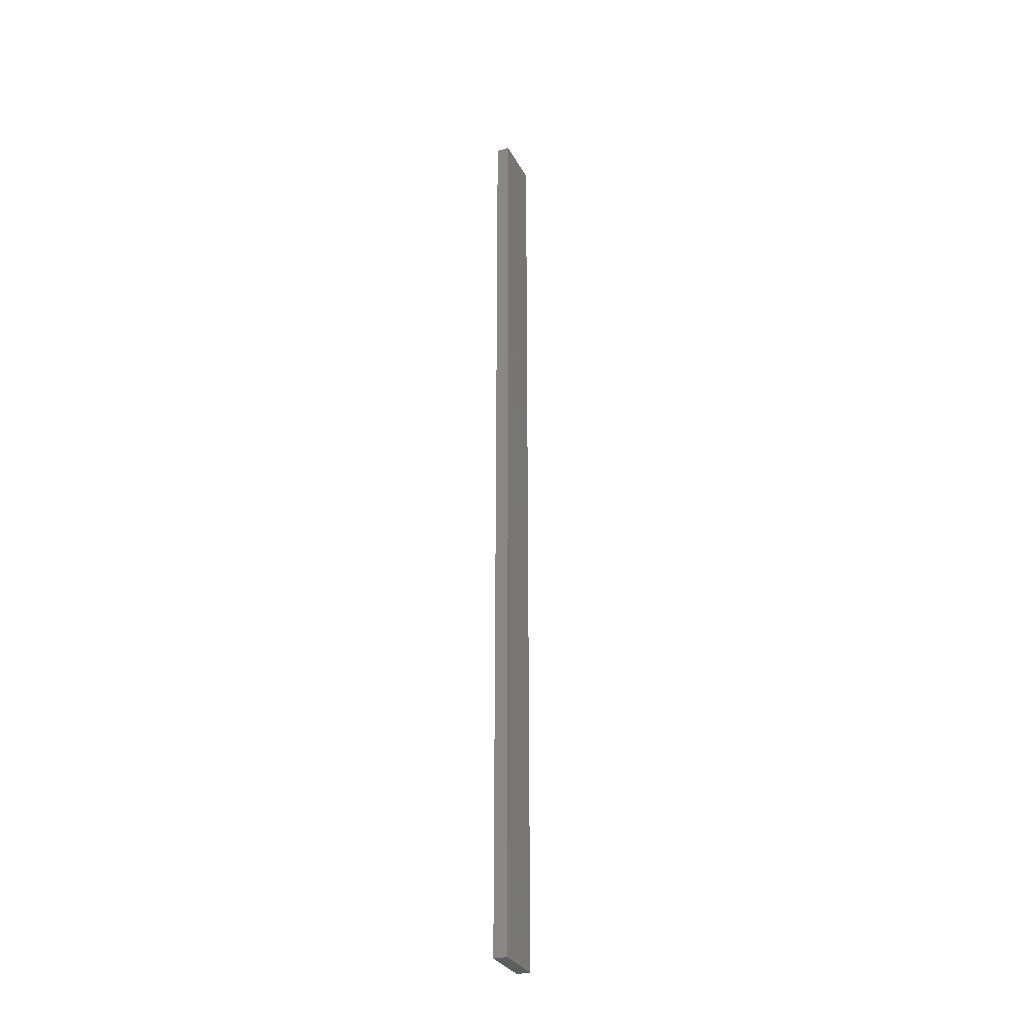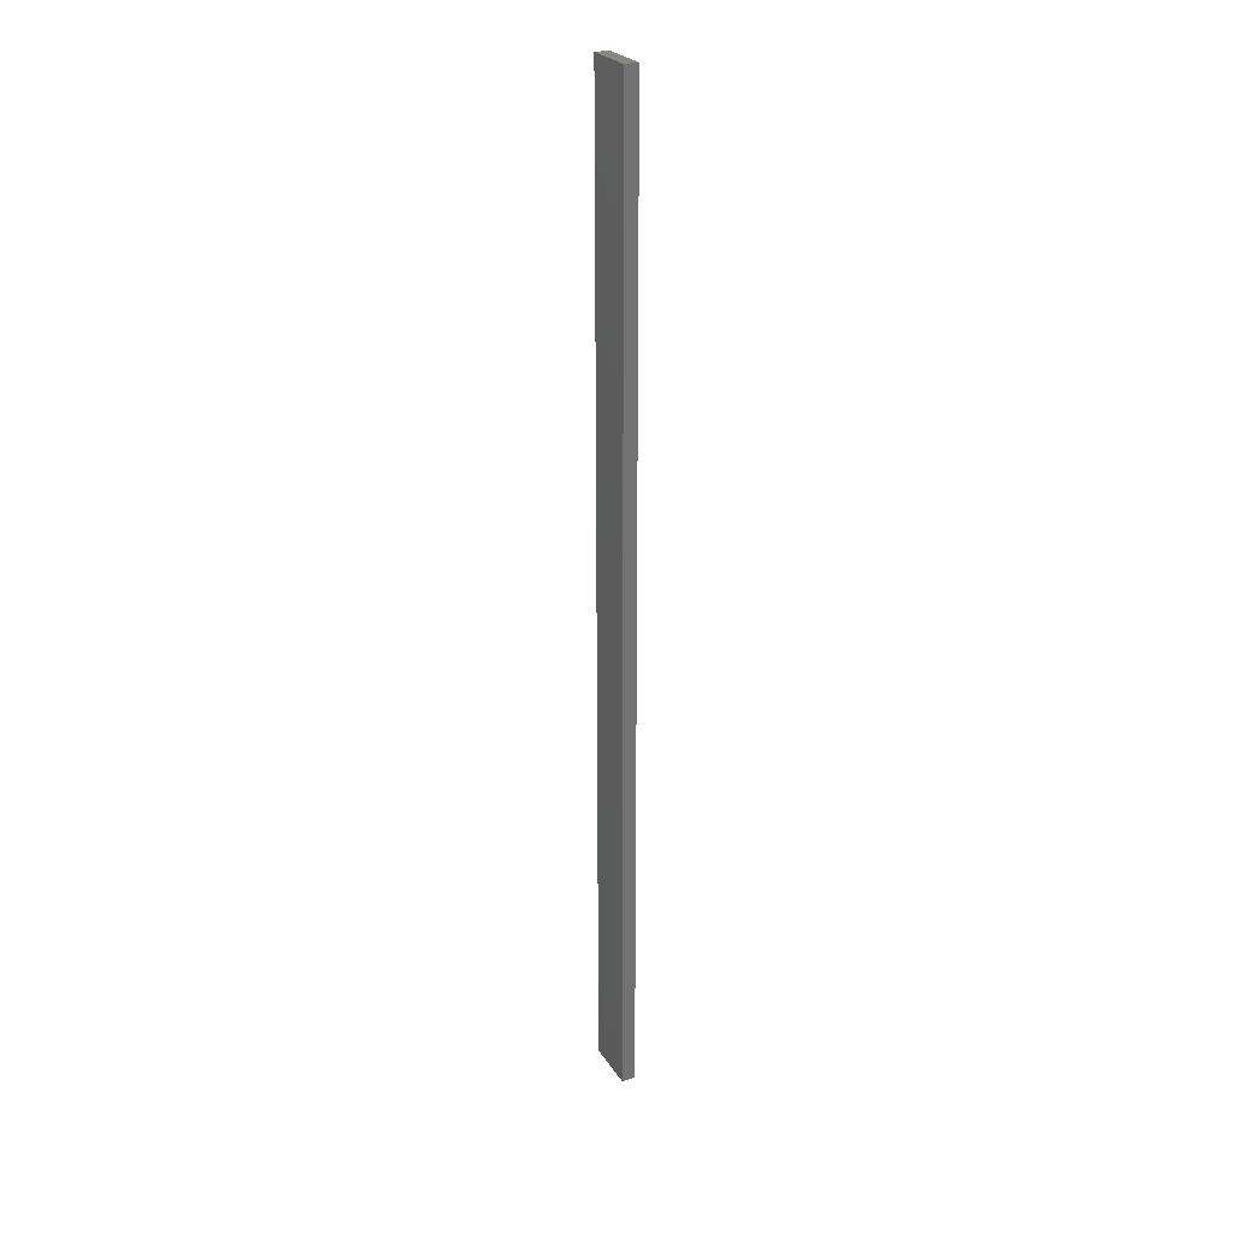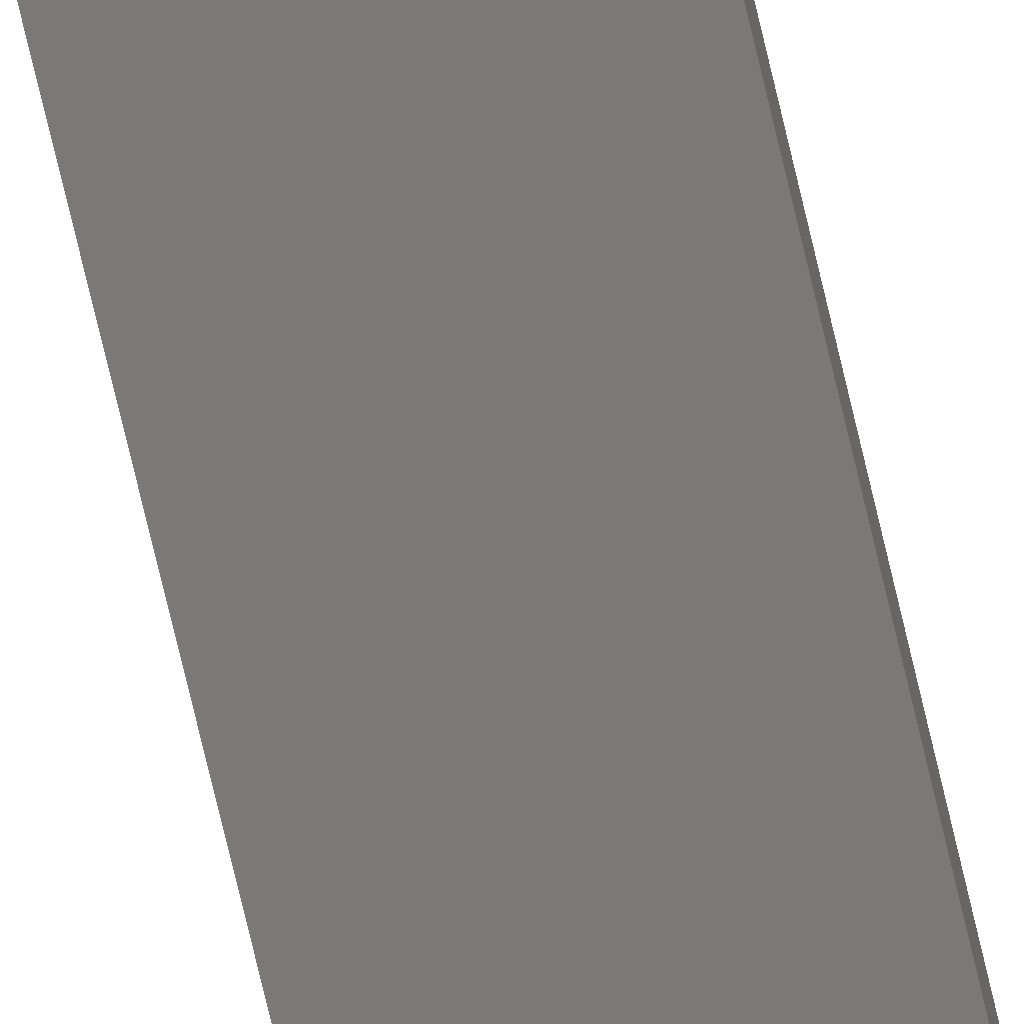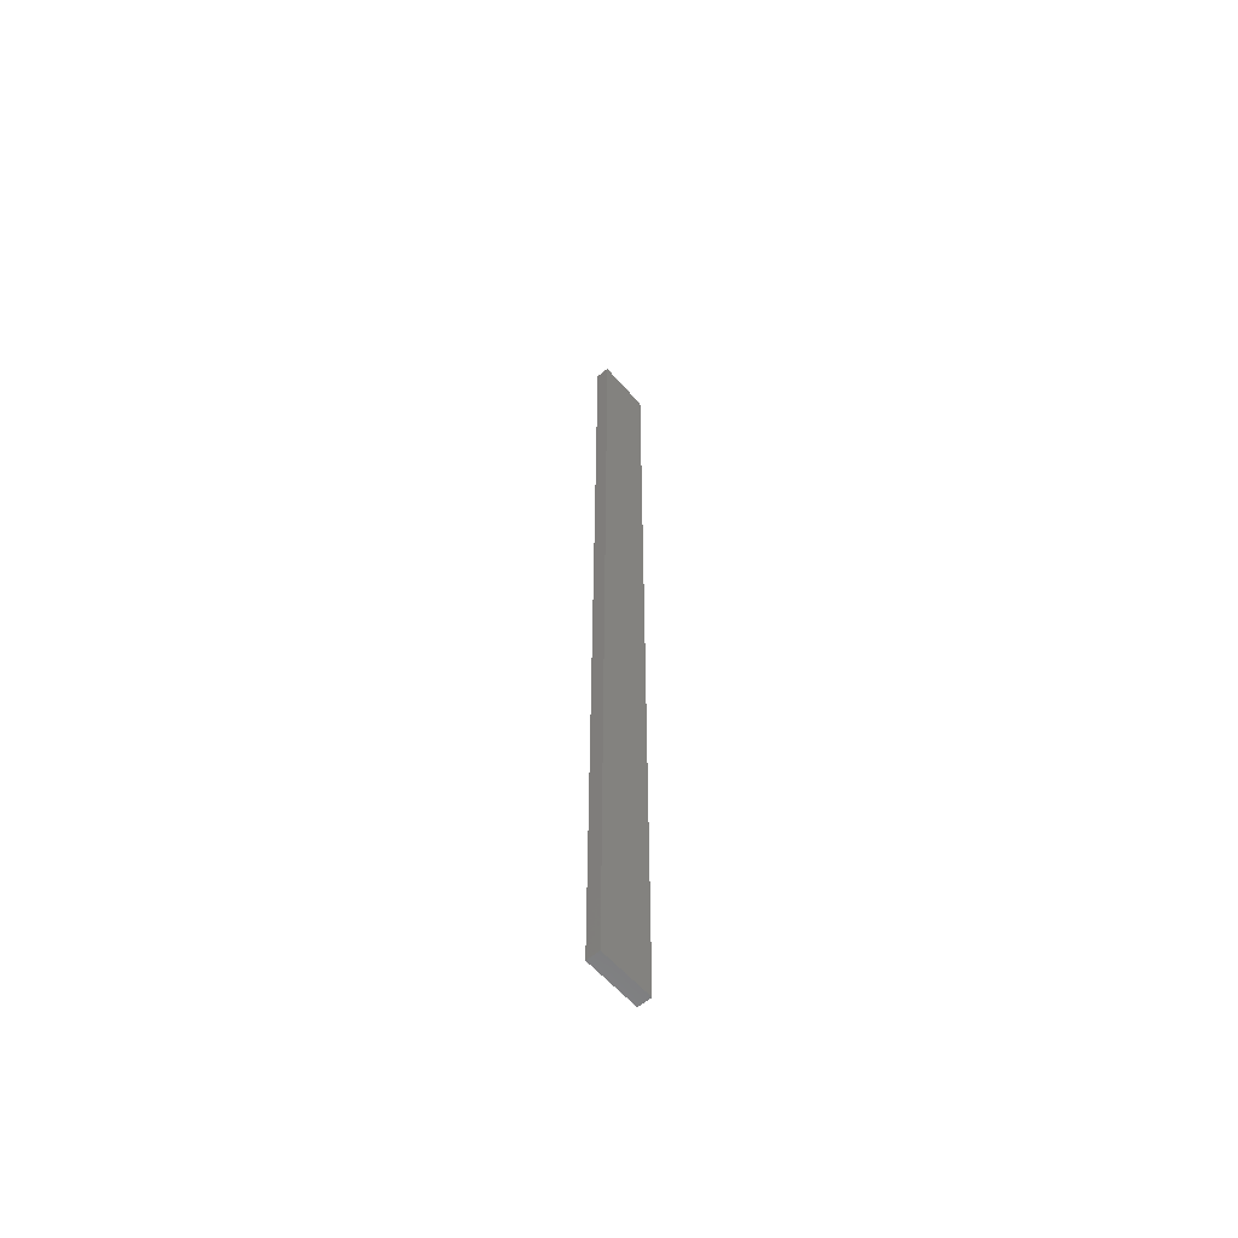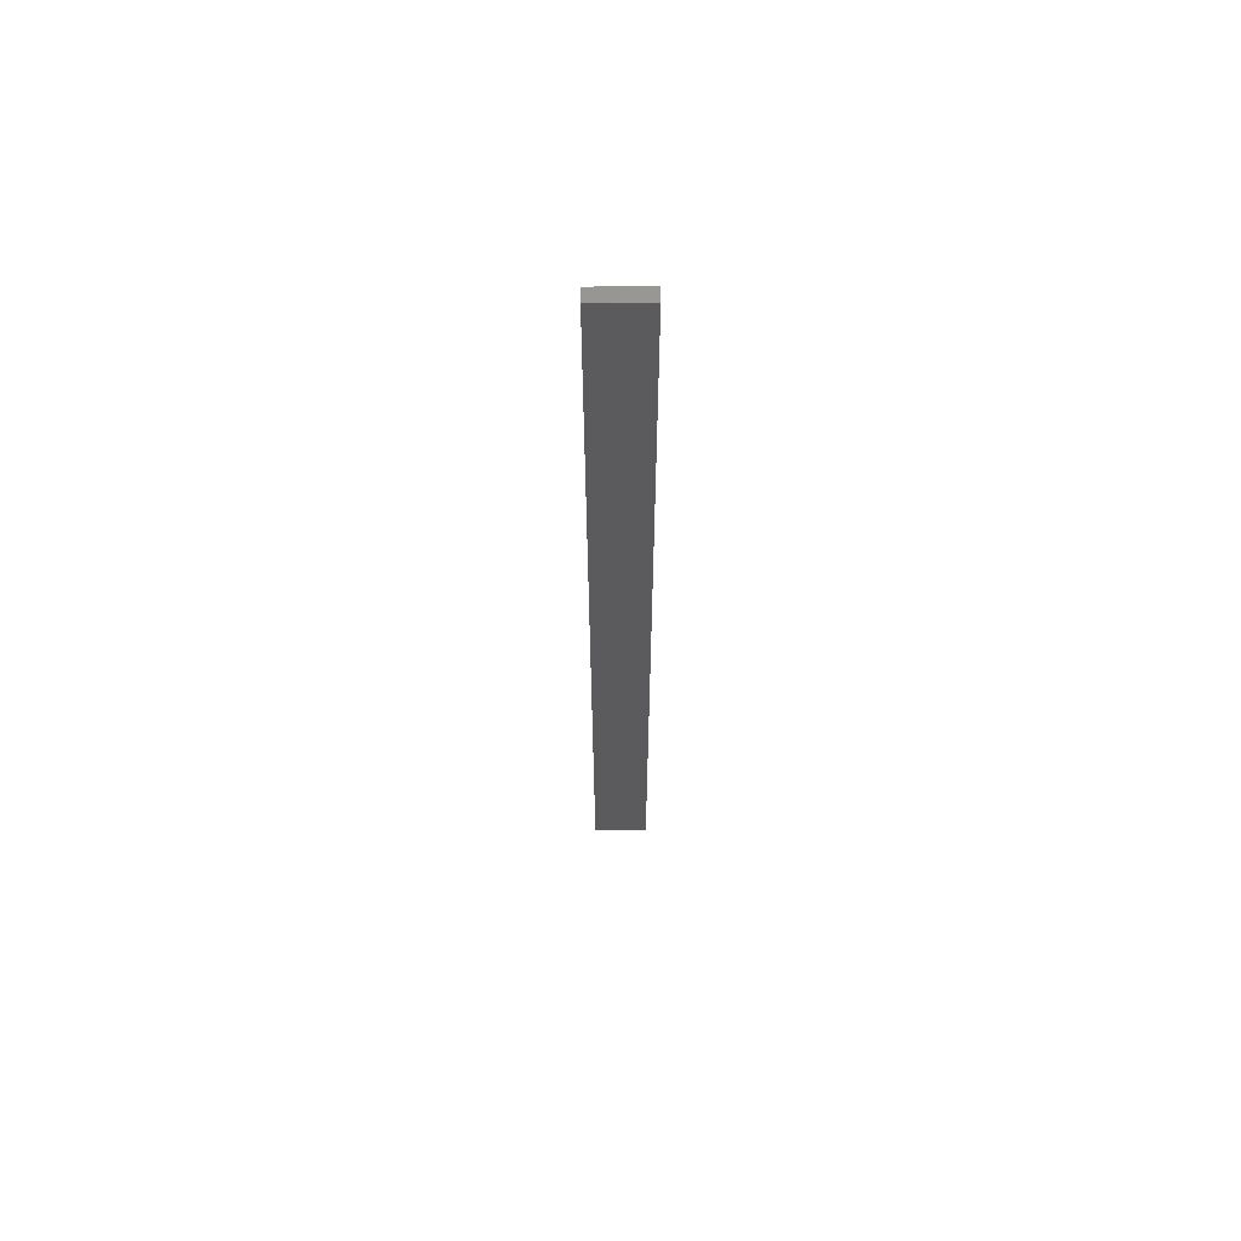
<metadata>
{"format":"stl","ext":"stl","renderer":"f3d","projection":"perspective","resolution":1024,"background":"white","views":[{"elev":-30.5,"azim":-66.4,"up":"+Z"},{"elev":25.5,"azim":64.5,"up":"+Z"},{"elev":-72.4,"azim":13.1,"up":"+Y"},{"elev":-59.6,"azim":130.7,"up":"+Z"},{"elev":63.1,"azim":-0.8,"up":"+Z"}]}
</metadata>
<code>
# stl→obj: 16 verts, 28 faces
v -0.4446 -4.351 410.7
v -0.3779 -4.351 410.7
v -0.3779 -4.351 414.3
v -0.4446 -4.351 414.3
v -0.5112 -4.351 410.7
v -0.5112 -4.351 414.3
v -0.5779 -4.351 410.7
v -0.5779 -4.351 414.3
v -0.5778 -4.301 410.7
v -0.5778 -4.301 414.3
v -0.3779 -4.301 414.3
v -0.4445 -4.301 410.7
v -0.4445 -4.301 414.3
v -0.3779 -4.301 410.7
v -0.5112 -4.301 410.7
v -0.5112 -4.301 414.3
f 1 2 3
f 1 3 4
f 5 4 6
f 5 1 4
f 7 6 8
f 7 5 6
f 9 7 8
f 9 8 10
f 11 12 13
f 14 12 11
f 13 15 16
f 12 15 13
f 16 9 10
f 15 9 16
f 2 14 11
f 2 11 3
f 9 15 7
f 15 5 7
f 12 1 15
f 15 1 5
f 14 2 12
f 12 2 1
f 16 10 8
f 6 16 8
f 4 13 16
f 4 16 6
f 3 11 13
f 3 13 4

</code>
